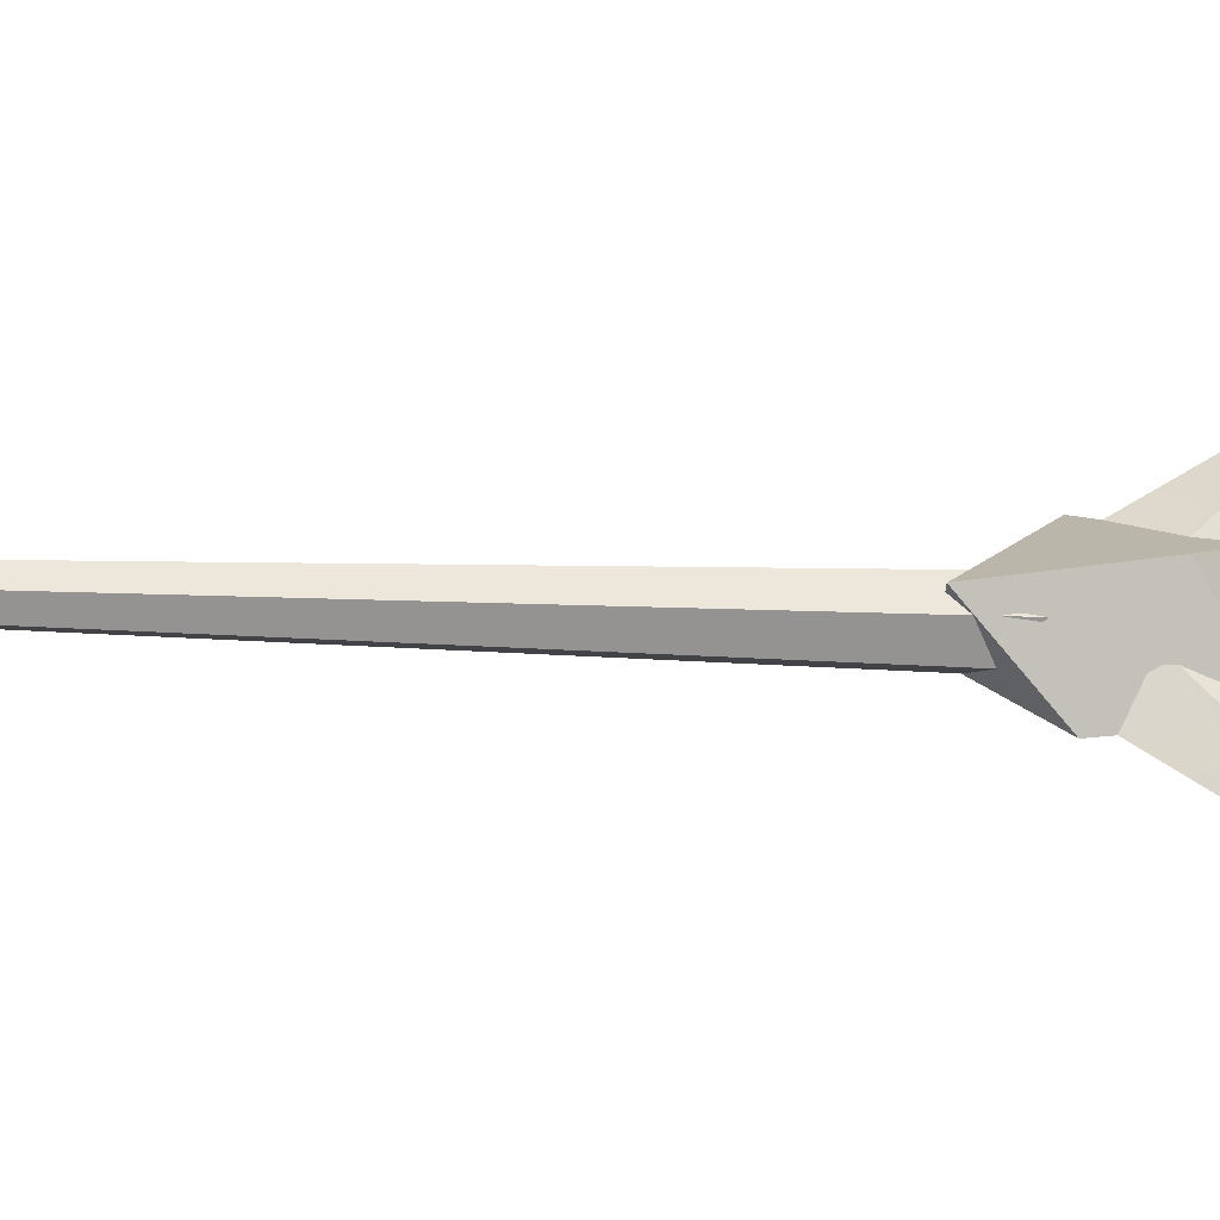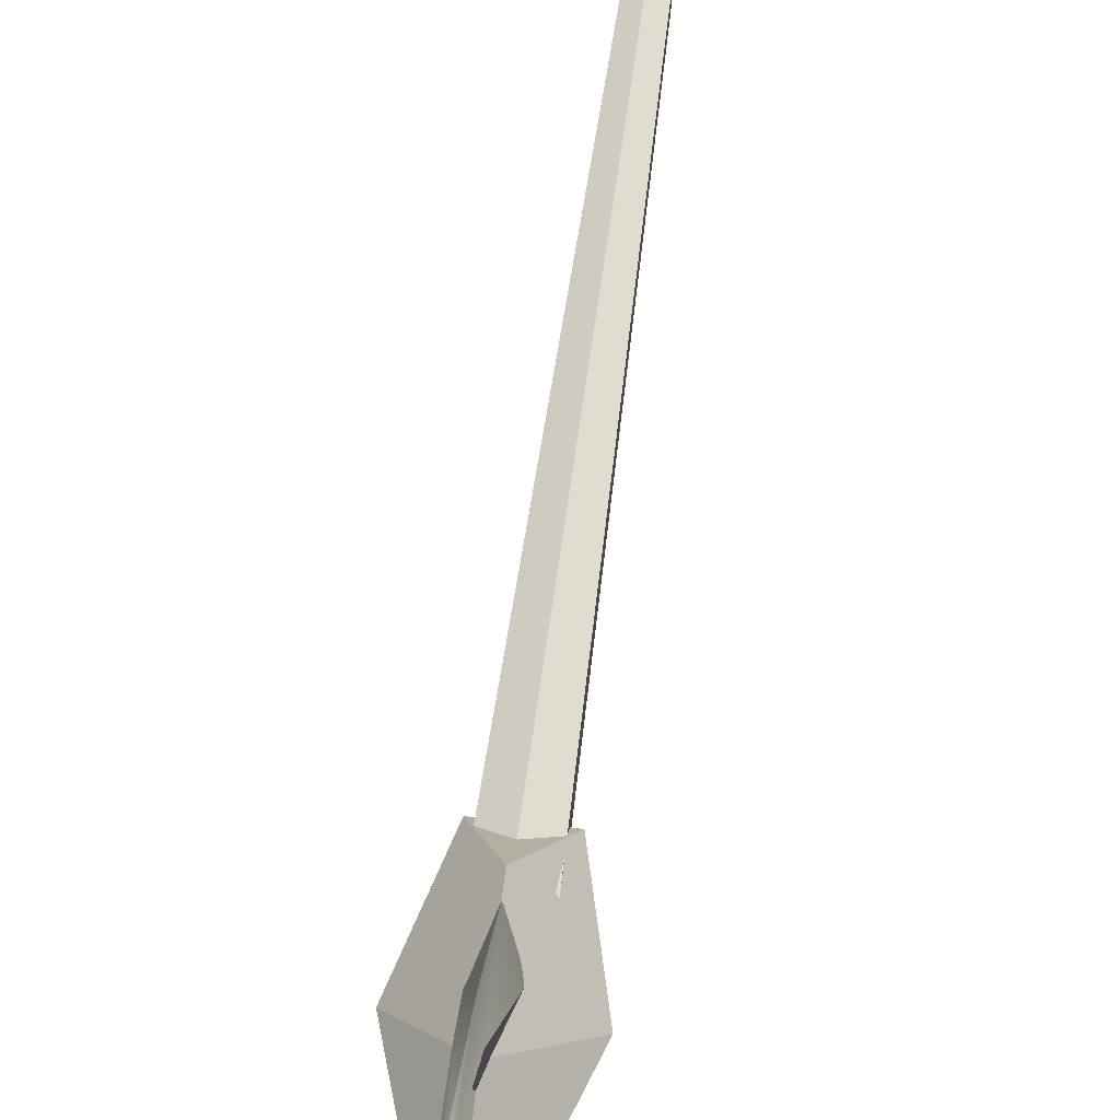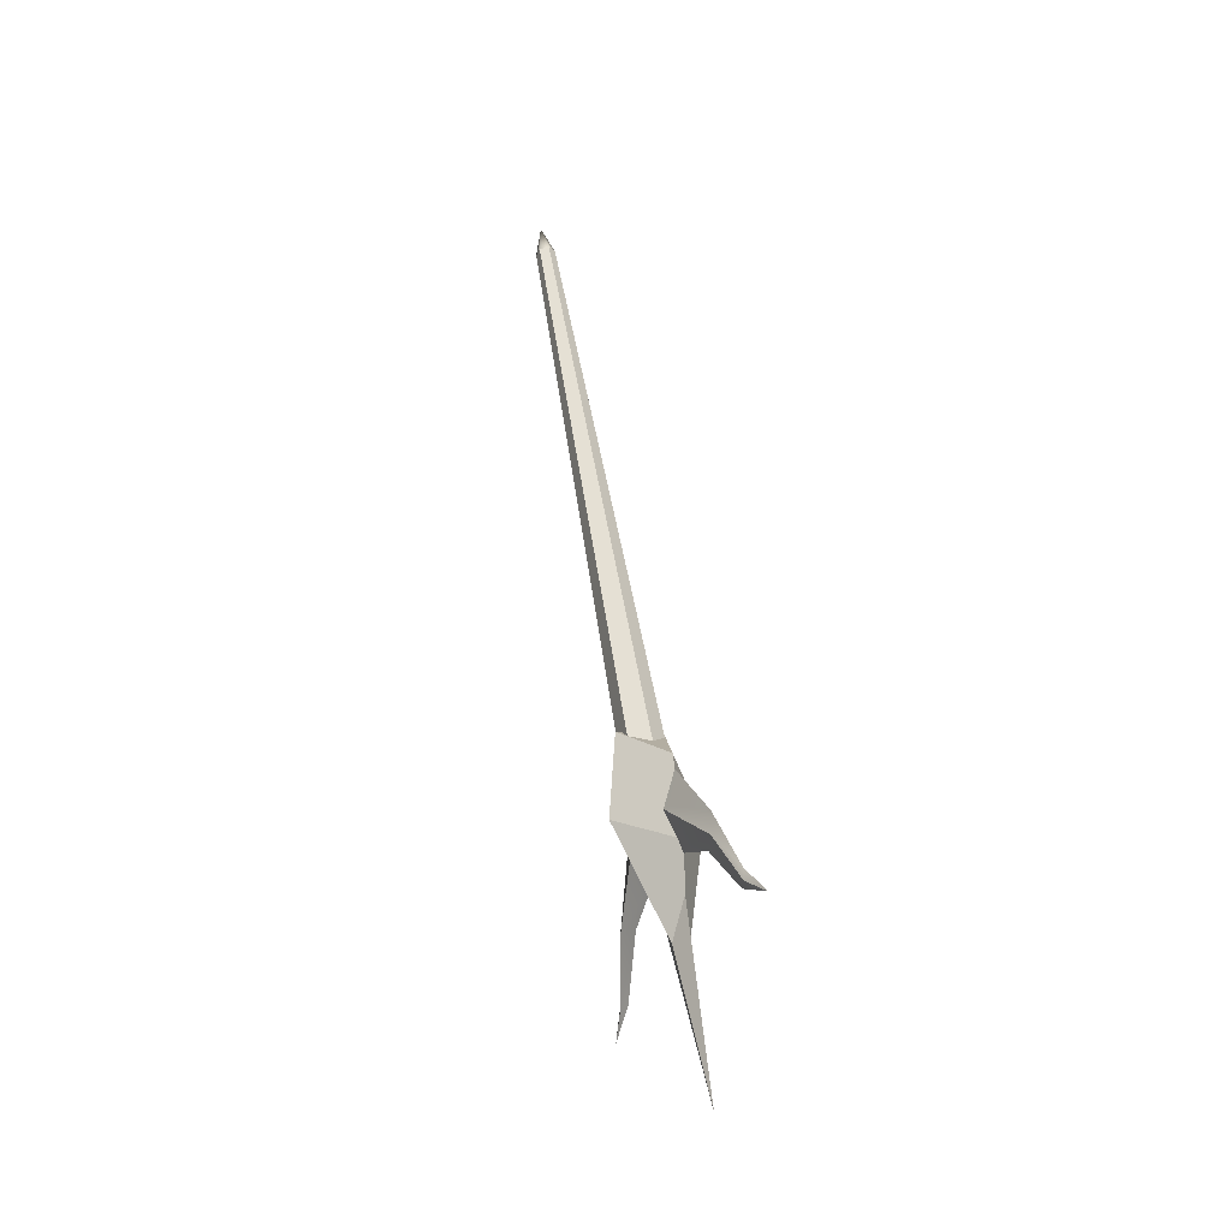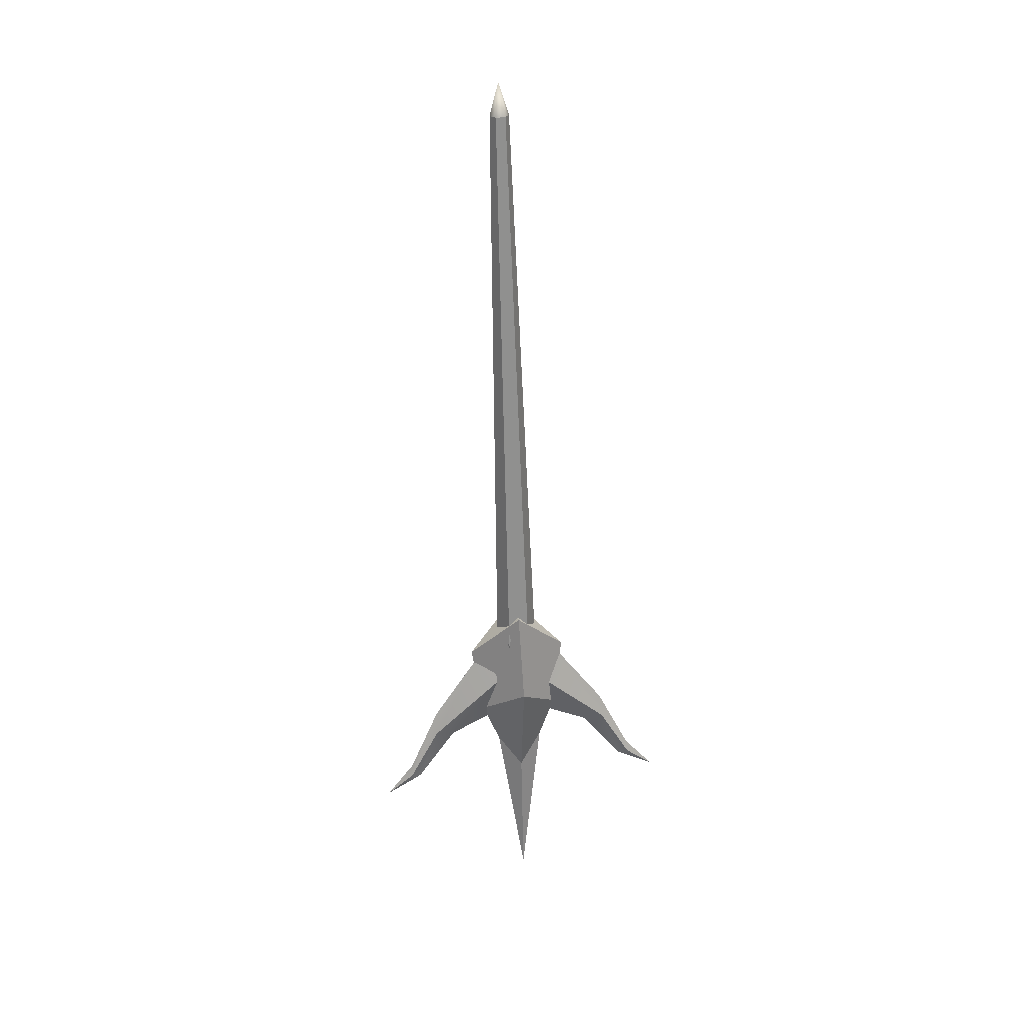
<metadata>
{"format":"obj","ext":"obj","renderer":"f3d","projection":"perspective","resolution":1024,"background":"white","views":[{"elev":-36.8,"azim":97.6,"up":"+Y"},{"elev":56.8,"azim":-162.6,"up":"+Y"},{"elev":-34.9,"azim":158.0,"up":"+Z"},{"elev":36.3,"azim":-99.4,"up":"+Z"}]}
</metadata>
<code>
o LichMesh.001_Scene.002
v -0.3011 -0.001068 -1.438
v -0.3755 -0.001068 -2.047
v -0.2491 0.0931 -1.351
v -0.2312 -0.001068 -1.451
v -0.2491 -0.09524 -1.351
f 1 3 2
f 3 4 2
f 4 5 2
f 5 1 2
o LichMesh.002_Scene.003
v -0.3692 -0.001068 -1.225
v -0.3089 -0.001068 -1.68
v -0.2518 0.1265 -1.366
v -0.09243 -0.001068 -1.275
v -0.2518 -0.1286 -1.366
v -0.11 -0.001068 -0.9962
v -0.2094 0.1599 -1.132
v -0.2548 -0.001068 -0.9699
v -0.2094 -0.162 -1.132
f 6 8 7
f 8 9 7
f 9 10 7
f 10 6 7
f 9 12 11
f 9 8 12
f 6 14 13
f 6 10 14
f 11 12 13
f 13 14 11
f 8 13 12
f 8 6 13
f 10 11 14
f 10 9 11
o LichMesh.003_Scene.004
v 0.1282 0.02916 0.7285
v 0.1466 -0.001068 0.8299
v 0.1025 0.01405 0.7332
v 0.1025 -0.01618 0.7332
v 0.1282 -0.0313 0.7285
v 0.154 -0.01618 0.7239
v 0.154 0.01405 0.7239
v -0.3154 -0.03732 -1.364
v -0.3154 0.03518 -1.364
v -0.2536 0.07142 -1.375
v -0.1918 0.03518 -1.387
v -0.1918 -0.03732 -1.387
v -0.2536 -0.07356 -1.375
f 15 17 16
f 17 18 16
f 18 19 16
f 19 20 16
f 20 21 16
f 21 15 16
f 18 23 22
f 18 17 23
f 17 24 23
f 17 15 24
f 15 25 24
f 15 21 25
f 21 26 25
f 21 20 26
f 20 27 26
f 20 19 27
f 19 22 27
f 19 18 22
o LichMesh.008_Scene.009
v -0.3049 0.398 -1.608
v -0.2976 0.3676 -1.618
v -0.3088 0.4866 -1.68
v -0.2827 0.301 -1.436
v -0.2681 0.2402 -1.455
v -0.2636 0.07042 -1.231
v -0.2543 0.06988 -1.379
v -0.2874 0.398 -1.611
v -0.2477 0.301 -1.443
v -0.1937 0.07042 -1.244
v -0.2896 0.3956 -1.574
v -0.2522 0.2961 -1.368
v -0.2097 0.1226 -1.134
f 28 30 29
f 31 28 29
f 31 29 32
f 33 31 32
f 33 32 34
f 29 30 35
f 32 29 35
f 32 35 36
f 34 32 36
f 34 36 37
f 35 30 38
f 36 35 38
f 36 38 39
f 37 36 39
f 37 39 40
f 38 30 28
f 39 38 28
f 39 28 31
f 40 39 31
f 40 31 33
o LichMesh.009_Scene.010
v -0.3049 -0.4001 -1.608
v -0.3088 -0.4887 -1.68
v -0.2976 -0.3697 -1.618
v -0.2827 -0.3031 -1.436
v -0.2681 -0.2424 -1.455
v -0.2636 -0.07255 -1.231
v -0.2543 -0.07202 -1.379
v -0.2874 -0.4001 -1.611
v -0.2477 -0.3031 -1.443
v -0.1937 -0.07255 -1.244
v -0.2896 -0.3977 -1.574
v -0.2522 -0.2983 -1.368
v -0.2097 -0.1248 -1.134
f 41 43 42
f 44 43 41
f 44 45 43
f 46 45 44
f 46 47 45
f 43 48 42
f 45 48 43
f 45 49 48
f 47 49 45
f 47 50 49
f 48 51 42
f 49 51 48
f 49 52 51
f 50 52 49
f 50 53 52
f 51 41 42
f 52 41 51
f 52 44 41
f 53 44 52
f 53 46 44

</code>
